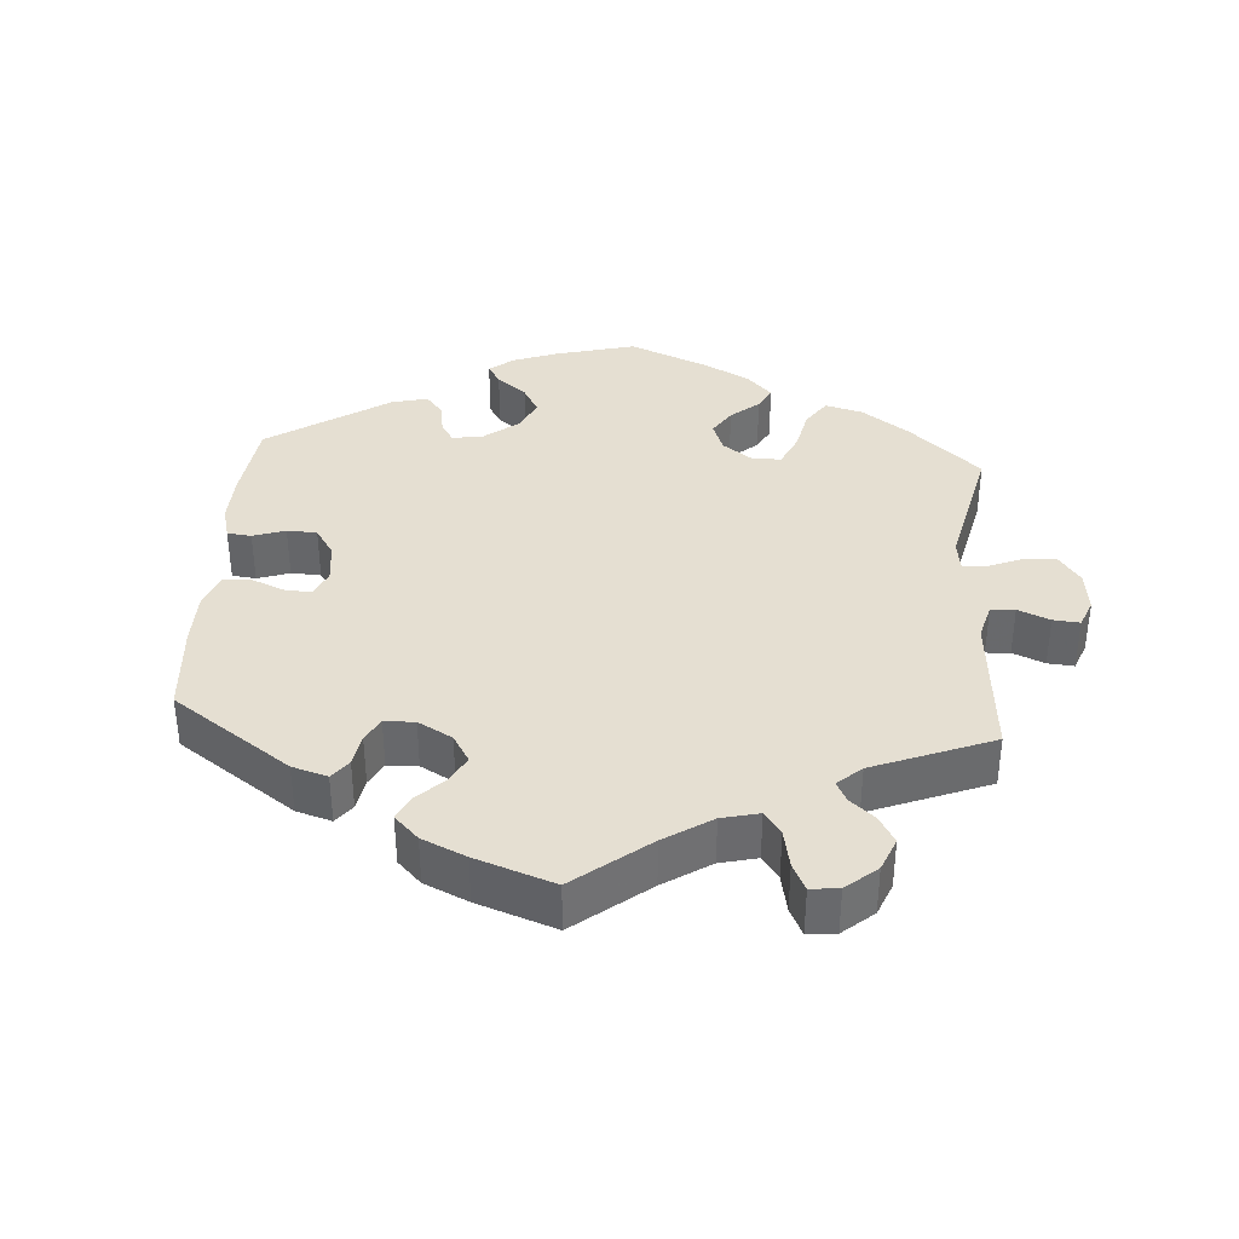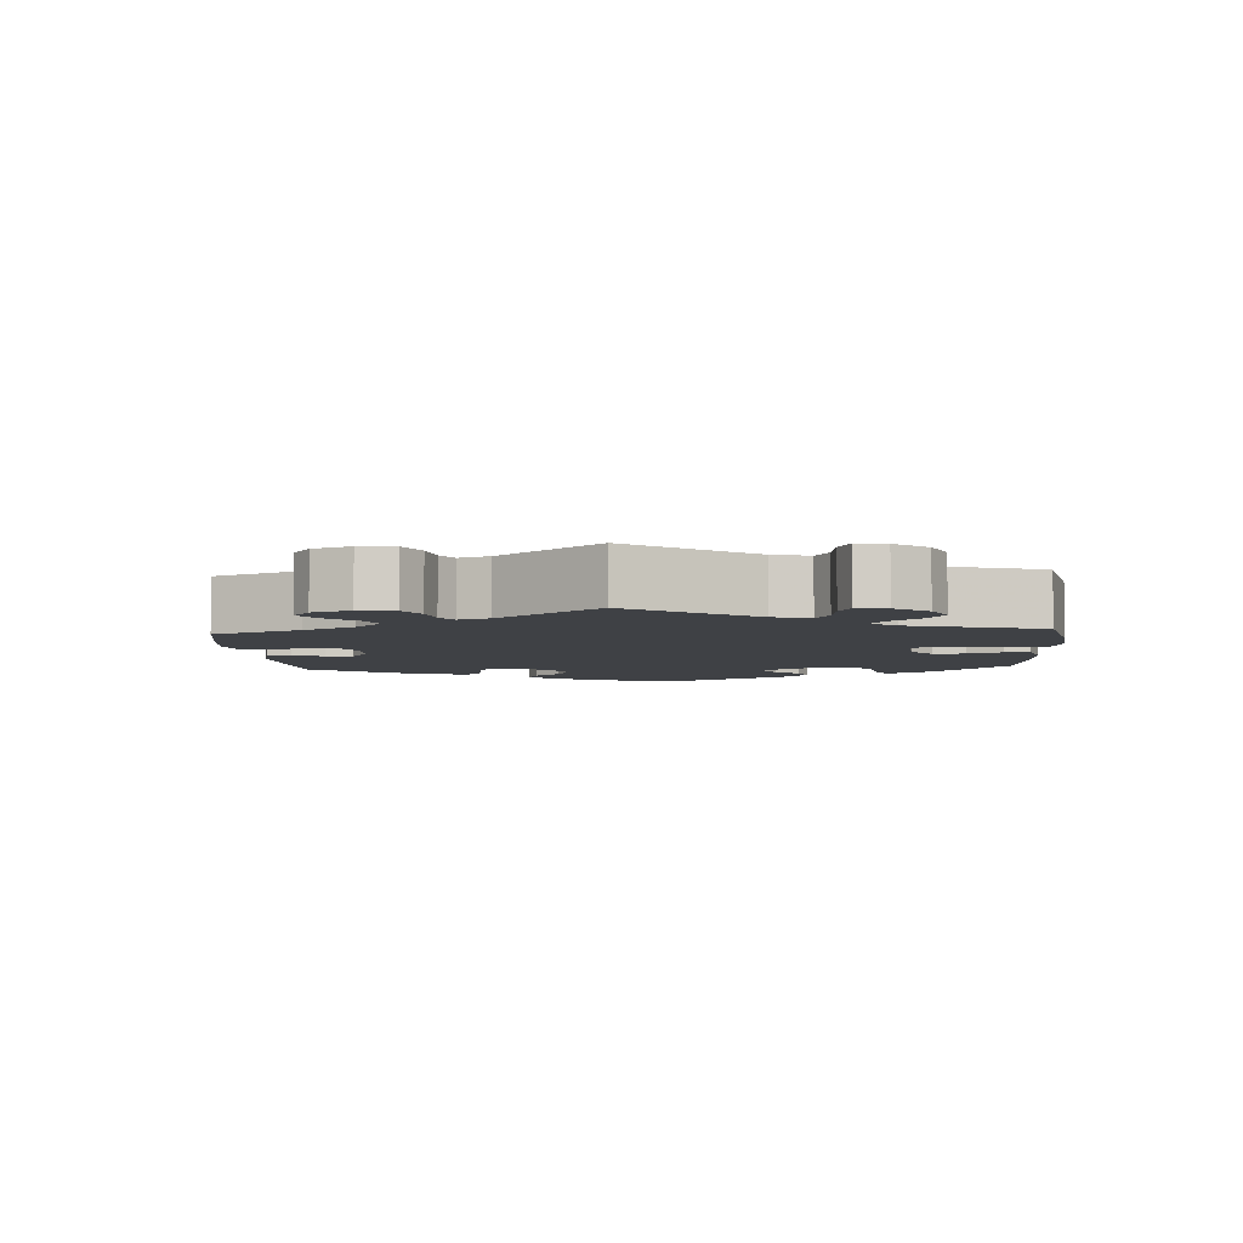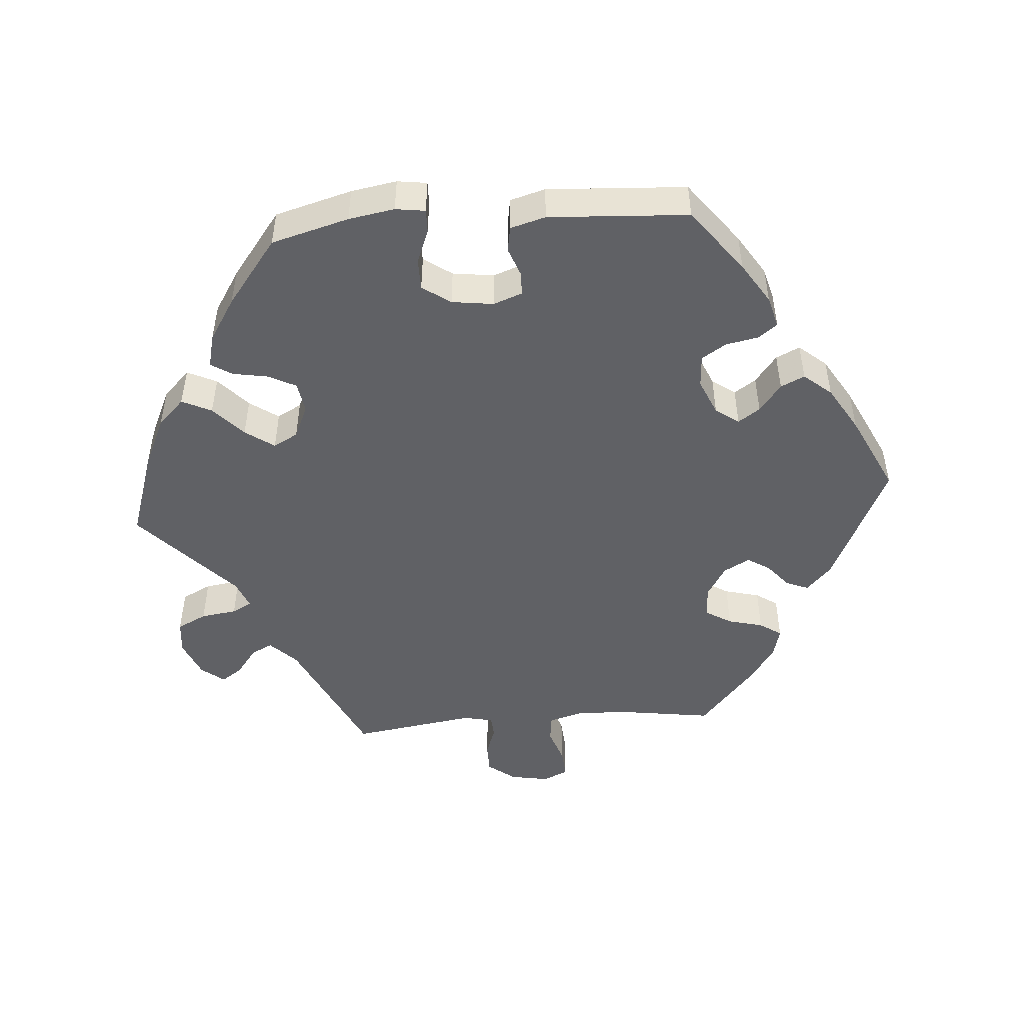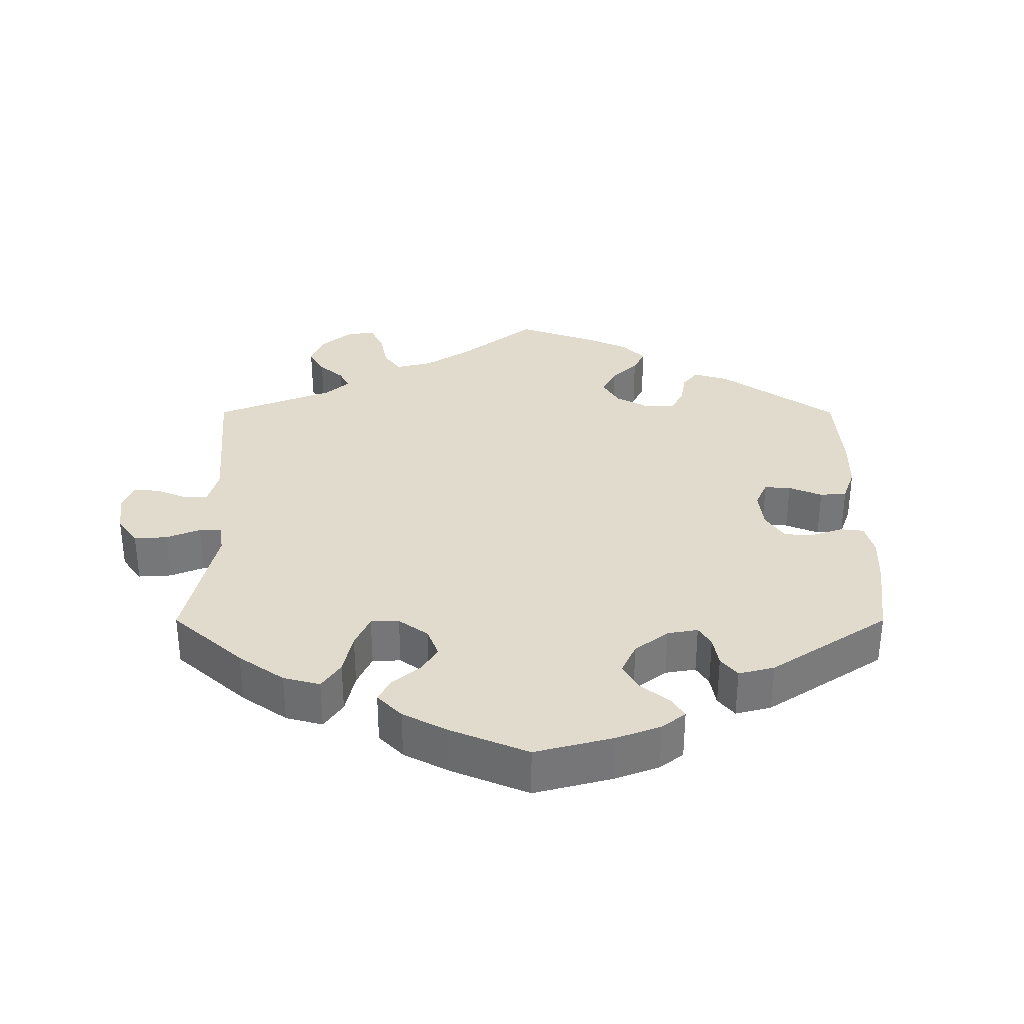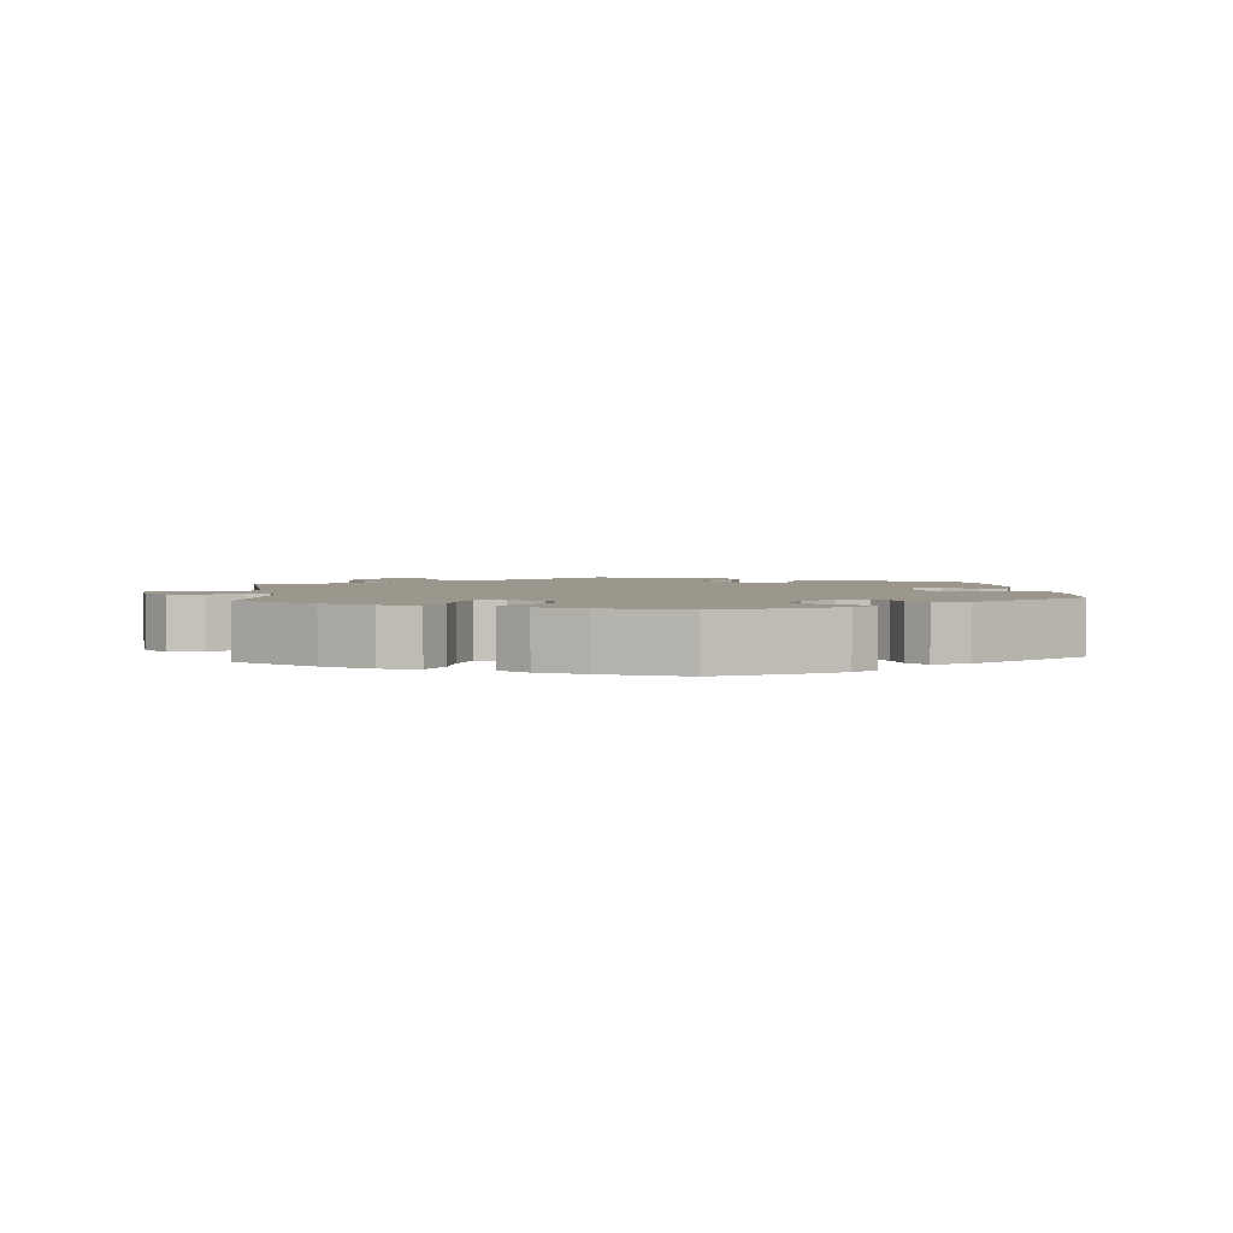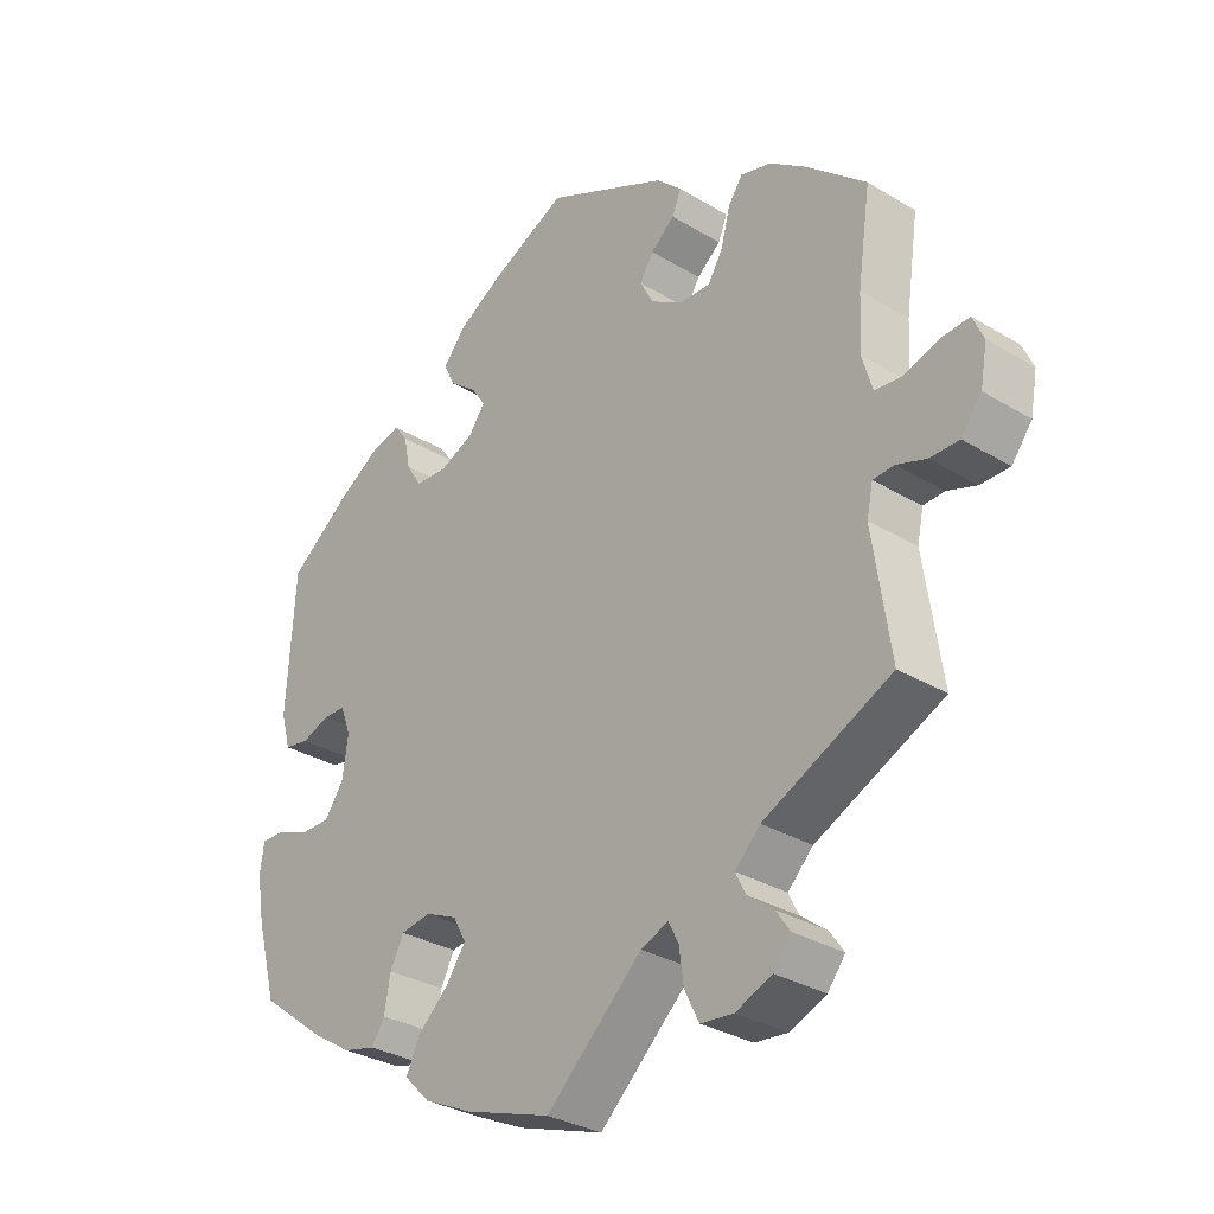
<metadata>
{"format":"obj","ext":"obj","renderer":"f3d","projection":"perspective","resolution":1024,"background":"white","views":[{"elev":37.3,"azim":64.2,"up":"+Y"},{"elev":-5.3,"azim":124.1,"up":"+Y"},{"elev":-48.5,"azim":-85.5,"up":"+Y"},{"elev":33.3,"azim":-120.0,"up":"+Y"},{"elev":2.6,"azim":-125.7,"up":"+Y"},{"elev":-31.2,"azim":49.3,"up":"+Z"}]}
</metadata>
<code>
v -0.531 0.07 -0.178
v -0.542 0.07 -0.113
v -0.536 0.07 -0.071
v -0.503 0.07 -0.072
v -0.454 0.07 -0.091
v -0.41 0.07 -0.091
v -0.382 0.07 -0.051
v -0.374 0.07 0.008
v -0.389 0.07 0.049
v -0.422 0.07 0.05
v -0.463 0.07 0.035
v -0.499 0.07 0.041
v -0.513 0.07 0.091
v -0.501 0.07 0.289
v -0.41 0.07 0.358
v -0.351 0.07 0.395
v -0.306 0.07 0.407
v -0.286 0.07 0.38
v -0.277 0.07 0.334
v -0.255 0.07 0.299
v -0.208 0.07 0.296
v -0.157 0.07 0.318
v -0.133 0.07 0.351
v -0.154 0.07 0.382
v -0.194 0.07 0.413
v -0.21 0.07 0.447
v -0.177 0.07 0.486
v -0.113 0.07 0.524
v 0 0.07 0.578
v 0.179 0.07 0.493
v 0.216 0.07 0.458
v 0.203 0.07 0.426
v 0.168 0.07 0.397
v 0.148 0.07 0.365
v 0.168 0.07 0.328
v 0.214 0.07 0.3
v 0.259 0.07 0.299
v 0.281 0.07 0.335
v 0.294 0.07 0.385
v 0.315 0.07 0.416
v 0.36 0.07 0.404
v 0.414 0.07 0.365
v 0.501 0.07 0.29
v 0.482 0.07 0.161
v 0.478 0.07 0.083
v 0.493 0.07 0.032
v 0.532 0.07 0.028
v 0.583 0.07 0.045
v 0.625 0.07 0.048
v 0.641 0.07 0.012
v 0.631 0.07 -0.043
v 0.601 0.07 -0.082
v 0.558 0.07 -0.082
v 0.515 0.07 -0.067
v 0.484 0.07 -0.069
v 0.475 0.07 -0.112
v 0.501 0.07 -0.288
v 0.314 0.07 -0.376
v 0.277 0.07 -0.413
v 0.292 0.07 -0.443
v 0.33 0.07 -0.472
v 0.351 0.07 -0.502
v 0.325 0.07 -0.535
v 0.272 0.07 -0.557
v 0.224 0.07 -0.552
v 0.203 0.07 -0.51
v 0.196 0.07 -0.459
v 0.181 0.07 -0.431
v 0.141 0.07 -0.447
v 0 0.07 -0.577
v -0.126 0.07 -0.535
v -0.197 0.07 -0.502
v -0.235 0.07 -0.464
v -0.215 0.07 -0.422
v -0.17 0.07 -0.381
v -0.141 0.07 -0.34
v -0.16 0.07 -0.305
v -0.207 0.07 -0.284
v -0.251 0.07 -0.291
v -0.271 0.07 -0.33
v -0.28 0.07 -0.38
v -0.299 0.07 -0.41
v -0.347 0.07 -0.398
v -0.407 0.07 -0.36
v -0.501 0.07 -0.288
v -0.531 0 -0.178
v -0.542 0 -0.113
v -0.536 0 -0.071
v -0.503 0 -0.072
v -0.454 0 -0.091
v -0.41 0 -0.091
v -0.382 0 -0.051
v -0.374 0 0.008
v -0.389 0 0.049
v -0.422 0 0.05
v -0.463 0 0.035
v -0.499 0 0.041
v -0.513 0 0.091
v -0.501 0 0.289
v -0.41 0 0.358
v -0.351 0 0.395
v -0.306 0 0.407
v -0.286 0 0.38
v -0.277 0 0.334
v -0.255 0 0.299
v -0.208 0 0.296
v -0.157 0 0.318
v -0.133 0 0.351
v -0.154 0 0.382
v -0.194 0 0.413
v -0.21 0 0.447
v -0.177 0 0.486
v -0.113 0 0.524
v 0 0 0.578
v 0.179 0 0.493
v 0.216 0 0.458
v 0.203 0 0.426
v 0.168 0 0.397
v 0.148 0 0.365
v 0.168 0 0.328
v 0.214 0 0.3
v 0.259 0 0.299
v 0.281 0 0.335
v 0.294 0 0.385
v 0.315 0 0.416
v 0.36 0 0.404
v 0.414 0 0.365
v 0.501 0 0.29
v 0.482 0 0.161
v 0.478 0 0.083
v 0.493 0 0.032
v 0.532 0 0.028
v 0.583 0 0.045
v 0.625 0 0.048
v 0.641 0 0.012
v 0.631 0 -0.043
v 0.601 0 -0.082
v 0.558 0 -0.082
v 0.515 0 -0.067
v 0.484 0 -0.069
v 0.475 0 -0.112
v 0.501 0 -0.288
v 0.314 0 -0.376
v 0.277 0 -0.413
v 0.292 0 -0.443
v 0.33 0 -0.472
v 0.351 0 -0.502
v 0.325 0 -0.535
v 0.272 0 -0.557
v 0.224 0 -0.552
v 0.203 0 -0.51
v 0.196 0 -0.459
v 0.181 0 -0.431
v 0.141 0 -0.447
v 0 0 -0.577
v -0.126 0 -0.535
v -0.197 0 -0.502
v -0.235 0 -0.464
v -0.215 0 -0.422
v -0.17 0 -0.381
v -0.141 0 -0.34
v -0.16 0 -0.305
v -0.207 0 -0.284
v -0.251 0 -0.291
v -0.271 0 -0.33
v -0.28 0 -0.38
v -0.299 0 -0.41
v -0.347 0 -0.398
v -0.407 0 -0.36
v -0.501 0 -0.288
f 80 81 82 83
f 79 80 83 84
f 72 73 74 75
f 72 75 76
f 69 70 71 72
f 68 69 72 76
f 64 65 66 67
f 64 67 68
f 63 64 68
f 60 61 62 63
f 59 60 63 68
f 58 59 68 76
f 56 57 58 76
f 51 52 53 54
f 51 54 55
f 50 51 55
f 47 48 49 50
f 46 47 50 55
f 45 46 55 56
f 41 42 43 44
f 41 44 45
f 38 39 40 41
f 37 38 41 45
f 36 37 45 56
f 30 31 32 33
f 30 33 34
f 29 30 34
f 28 29 34 35
f 24 25 26 27
f 23 24 27 28
f 16 17 18 19
f 16 19 20
f 15 16 20
f 14 15 20
f 13 14 20 21
f 10 11 12 13
f 9 10 13 21
f 2 3 4 5
f 2 5 6
f 1 2 6
f 79 84 85 1
f 36 56 76 77
f 35 36 77 78
f 23 28 35
f 22 23 35 78
f 8 9 21 22
f 7 8 22 78
f 6 7 78 79
f 1 6 79
f 168 167 166 165
f 169 168 165 164
f 160 159 158 157
f 161 160 157
f 157 156 155 154
f 161 157 154 153
f 152 151 150 149
f 153 152 149
f 153 149 148
f 148 147 146 145
f 153 148 145 144
f 161 153 144 143
f 161 143 142 141
f 139 138 137 136
f 140 139 136
f 140 136 135
f 135 134 133 132
f 140 135 132 131
f 141 140 131 130
f 129 128 127 126
f 130 129 126
f 126 125 124 123
f 130 126 123 122
f 141 130 122 121
f 118 117 116 115
f 119 118 115
f 119 115 114
f 120 119 114 113
f 112 111 110 109
f 113 112 109 108
f 104 103 102 101
f 105 104 101
f 105 101 100
f 105 100 99
f 106 105 99 98
f 98 97 96 95
f 106 98 95 94
f 90 89 88 87
f 91 90 87
f 91 87 86
f 86 170 169 164
f 162 161 141 121
f 163 162 121 120
f 120 113 108
f 163 120 108 107
f 107 106 94 93
f 163 107 93 92
f 164 163 92 91
f 164 91 86
f 1 86 87 2
f 2 87 88 3
f 3 88 89 4
f 4 89 90 5
f 5 90 91 6
f 6 91 92 7
f 7 92 93 8
f 8 93 94 9
f 9 94 95 10
f 10 95 96 11
f 11 96 97 12
f 12 97 98 13
f 13 98 99 14
f 14 99 100 15
f 15 100 101 16
f 16 101 102 17
f 17 102 103 18
f 18 103 104 19
f 19 104 105 20
f 20 105 106 21
f 21 106 107 22
f 22 107 108 23
f 23 108 109 24
f 24 109 110 25
f 25 110 111 26
f 26 111 112 27
f 27 112 113 28
f 28 113 114 29
f 29 114 115 30
f 30 115 116 31
f 31 116 117 32
f 32 117 118 33
f 33 118 119 34
f 34 119 120 35
f 35 120 121 36
f 36 121 122 37
f 37 122 123 38
f 38 123 124 39
f 39 124 125 40
f 40 125 126 41
f 41 126 127 42
f 42 127 128 43
f 43 128 129 44
f 44 129 130 45
f 45 130 131 46
f 46 131 132 47
f 47 132 133 48
f 48 133 134 49
f 49 134 135 50
f 50 135 136 51
f 51 136 137 52
f 52 137 138 53
f 53 138 139 54
f 54 139 140 55
f 55 140 141 56
f 56 141 142 57
f 57 142 143 58
f 58 143 144 59
f 59 144 145 60
f 60 145 146 61
f 61 146 147 62
f 62 147 148 63
f 63 148 149 64
f 64 149 150 65
f 65 150 151 66
f 66 151 152 67
f 67 152 153 68
f 68 153 154 69
f 69 154 155 70
f 70 155 156 71
f 71 156 157 72
f 72 157 158 73
f 73 158 159 74
f 74 159 160 75
f 75 160 161 76
f 76 161 162 77
f 77 162 163 78
f 78 163 164 79
f 79 164 165 80
f 80 165 166 81
f 81 166 167 82
f 82 167 168 83
f 83 168 169 84
f 84 169 170 85
f 85 170 86 1

</code>
